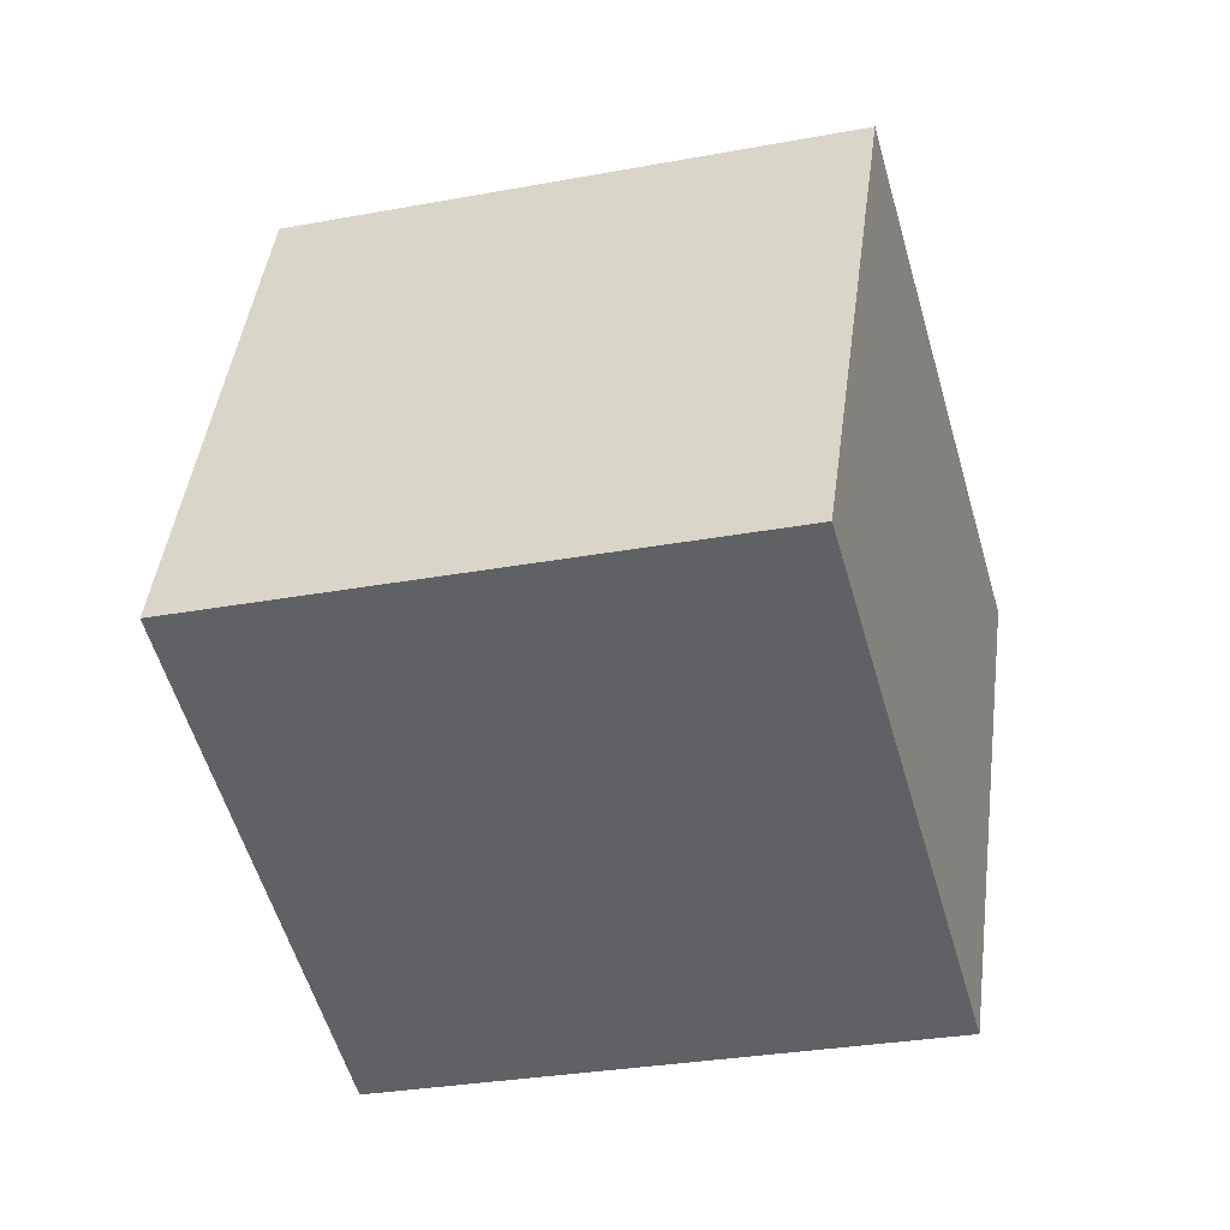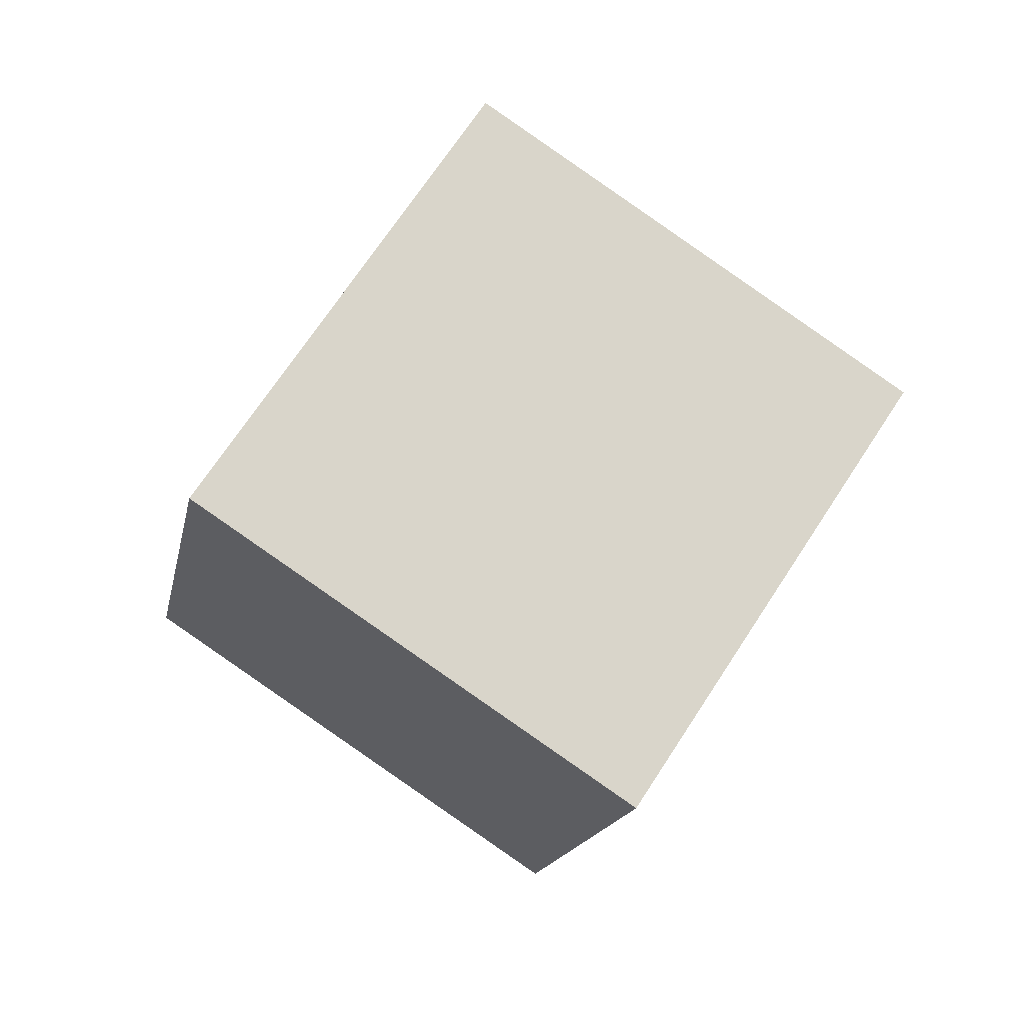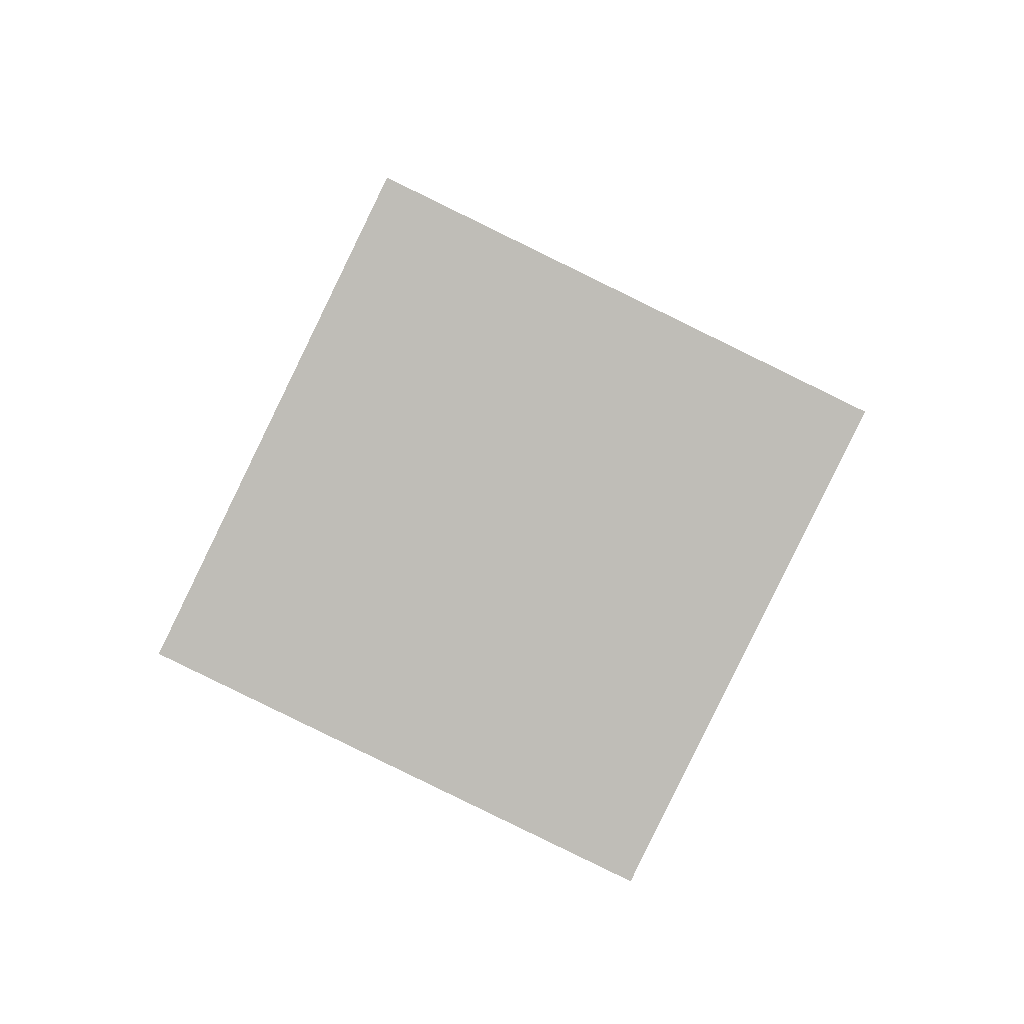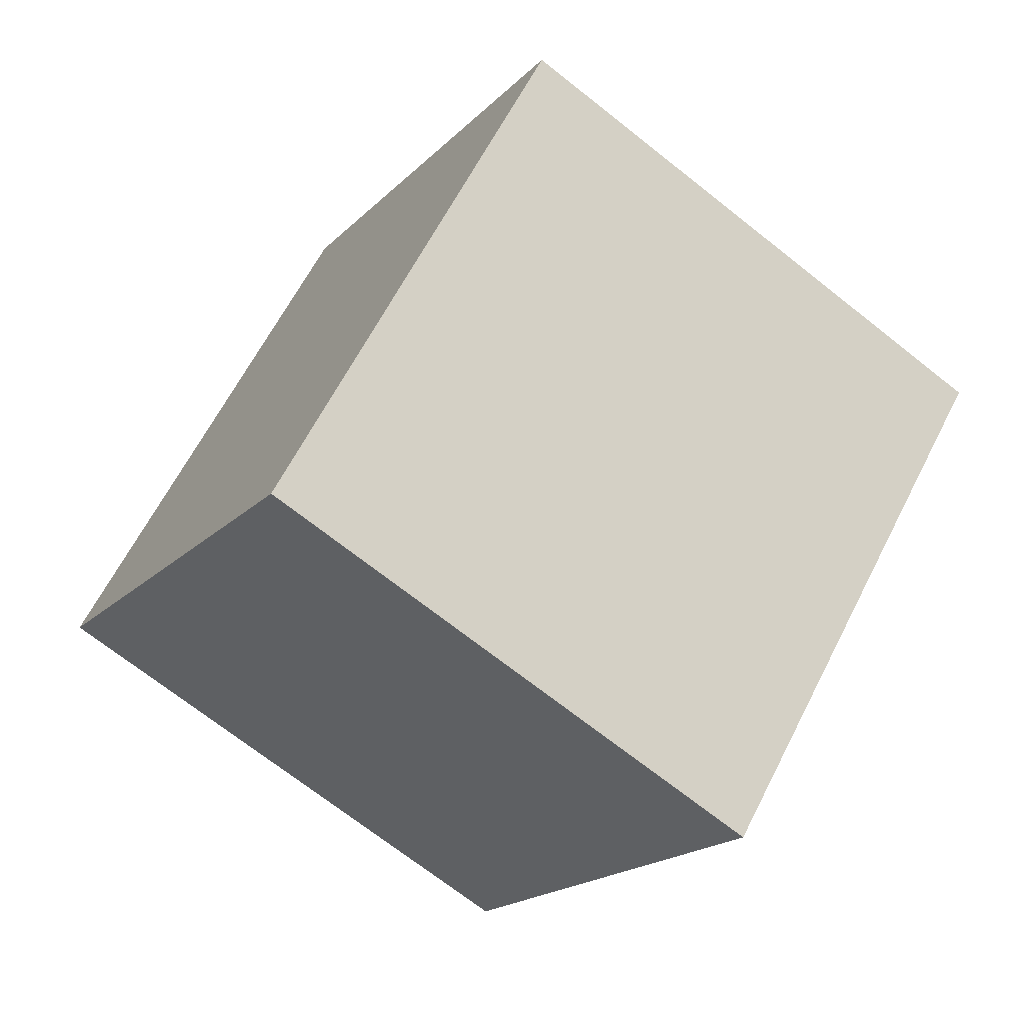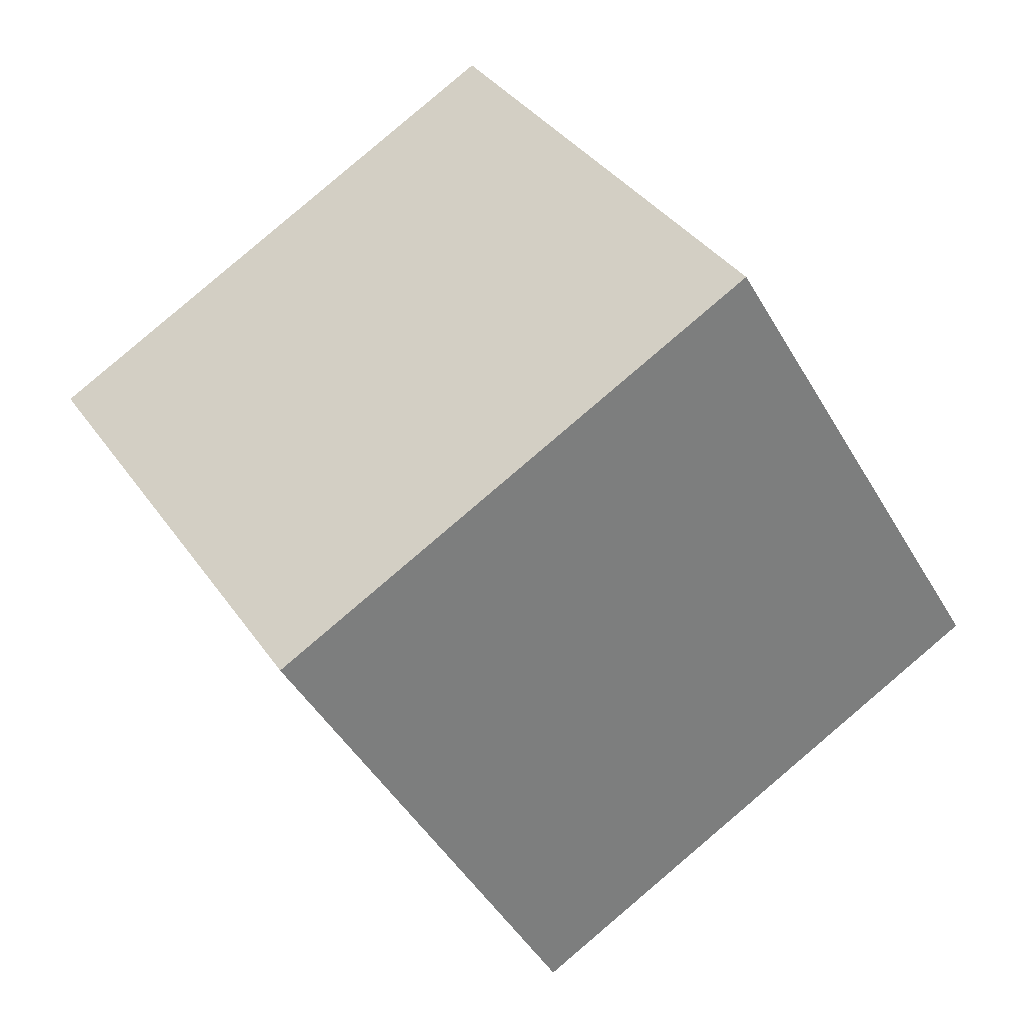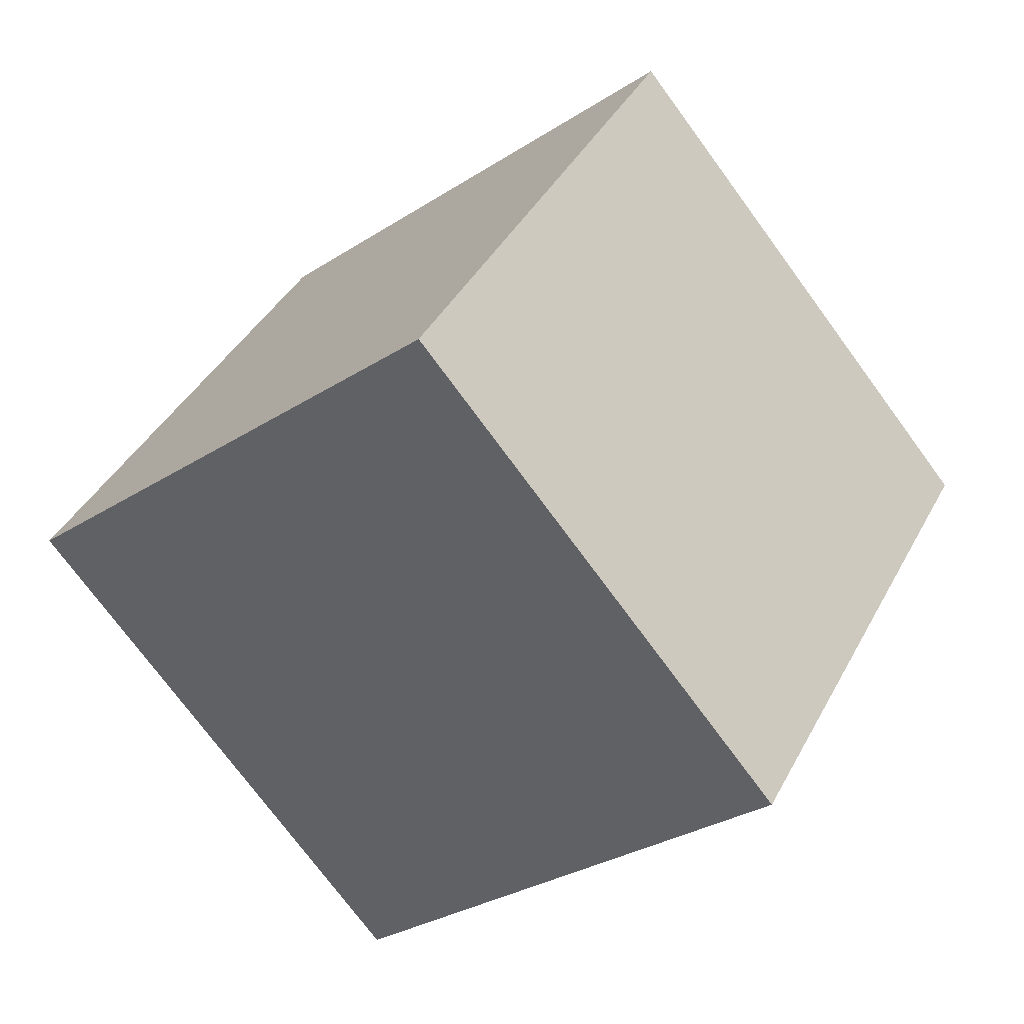
<metadata>
{"format":"obj","ext":"obj","renderer":"f3d","projection":"perspective","resolution":1024,"background":"white","views":[{"elev":-11.1,"azim":-142.4,"up":"+Y"},{"elev":6.4,"azim":-105.7,"up":"+Z"},{"elev":-29.8,"azim":-19.9,"up":"+Z"},{"elev":-61.0,"azim":-17.1,"up":"+Y"},{"elev":77.4,"azim":161.3,"up":"+Y"},{"elev":-21.1,"azim":-113.0,"up":"+Y"}]}
</metadata>
<code>
v 5.822 -11.18 3.484
v 3.443 -4.883 -3.912
v 8.692 -3.448 9.141
v 6.312 2.848 1.745
v -3.457 -10.4 7.131
v -5.837 -4.107 -0.2654
v -0.5868 -2.671 12.79
v -2.967 3.624 5.391
f 2 4 1
f 5 2 1
f 1 4 3
f 3 5 1
f 2 8 4
f 6 2 5
f 6 8 2
f 4 8 3
f 7 5 3
f 3 8 7
f 7 6 5
f 8 6 7

</code>
